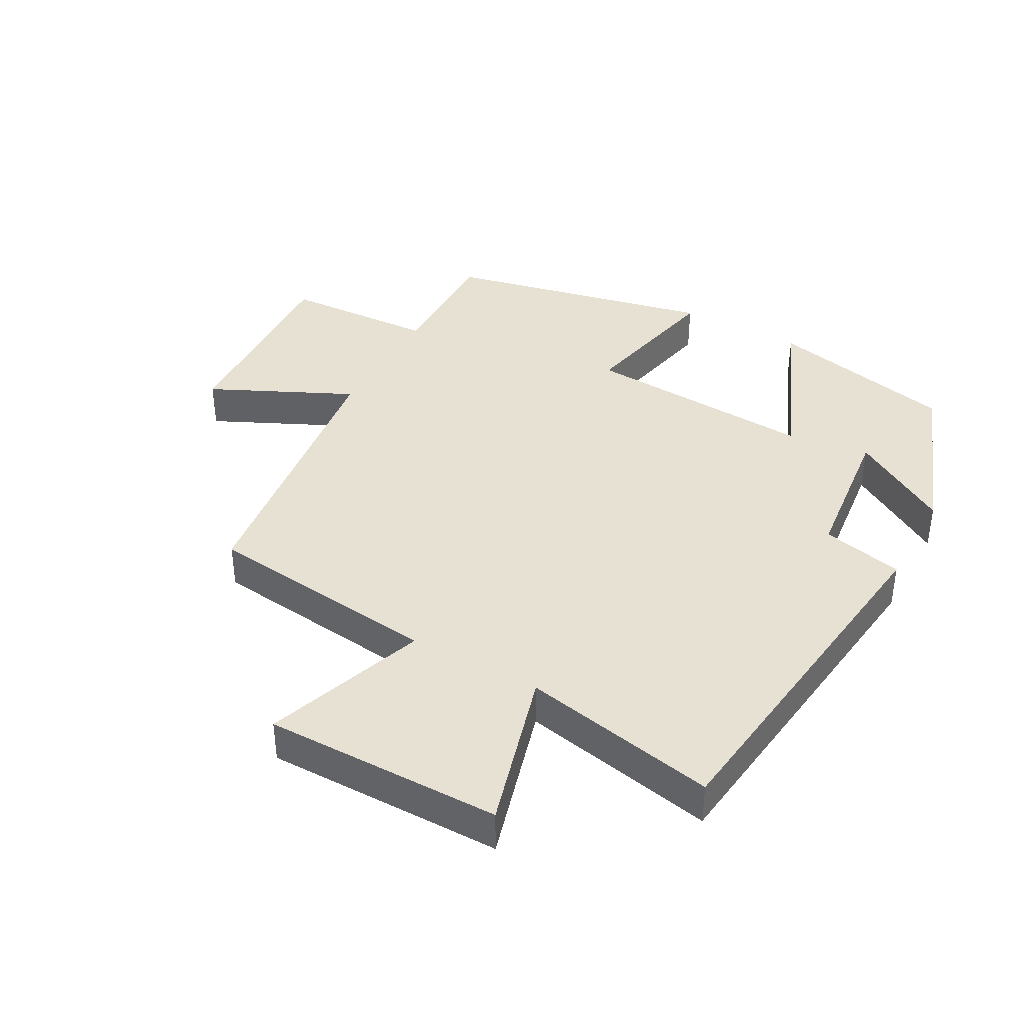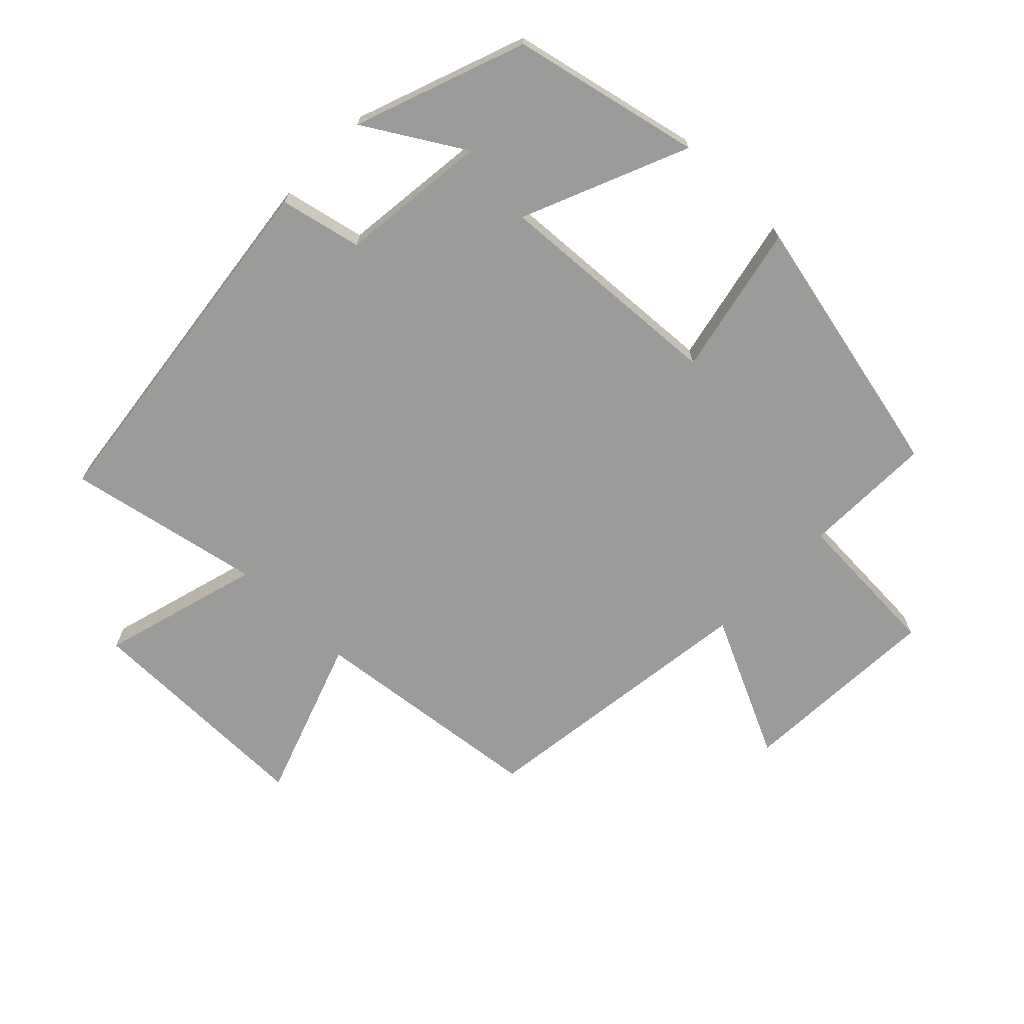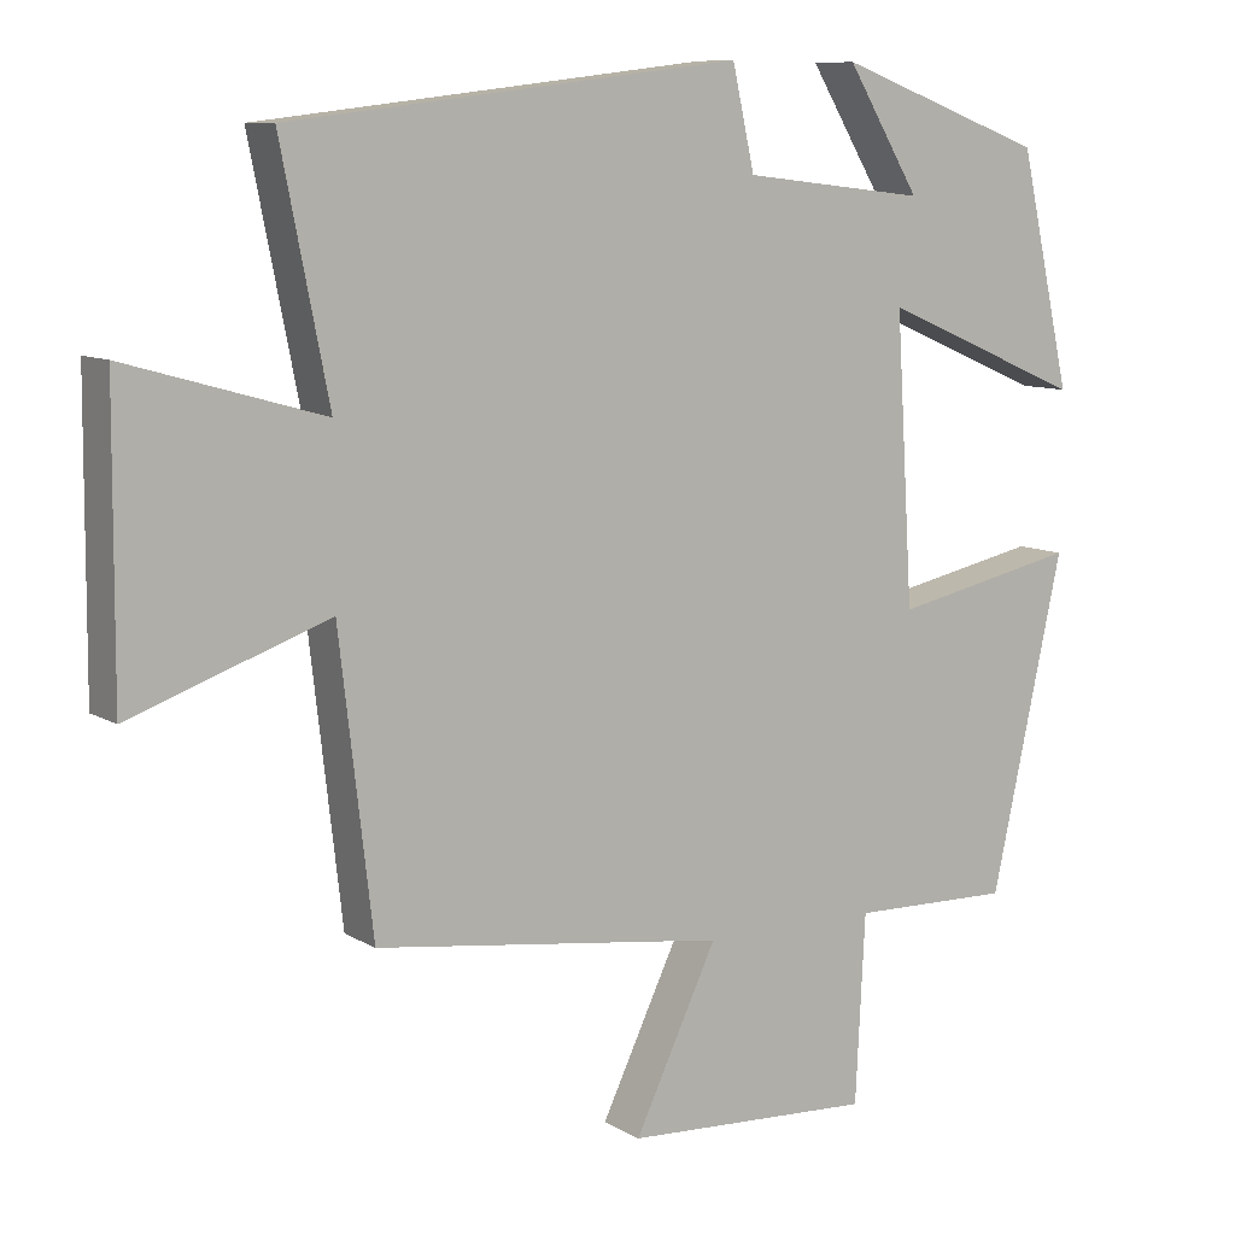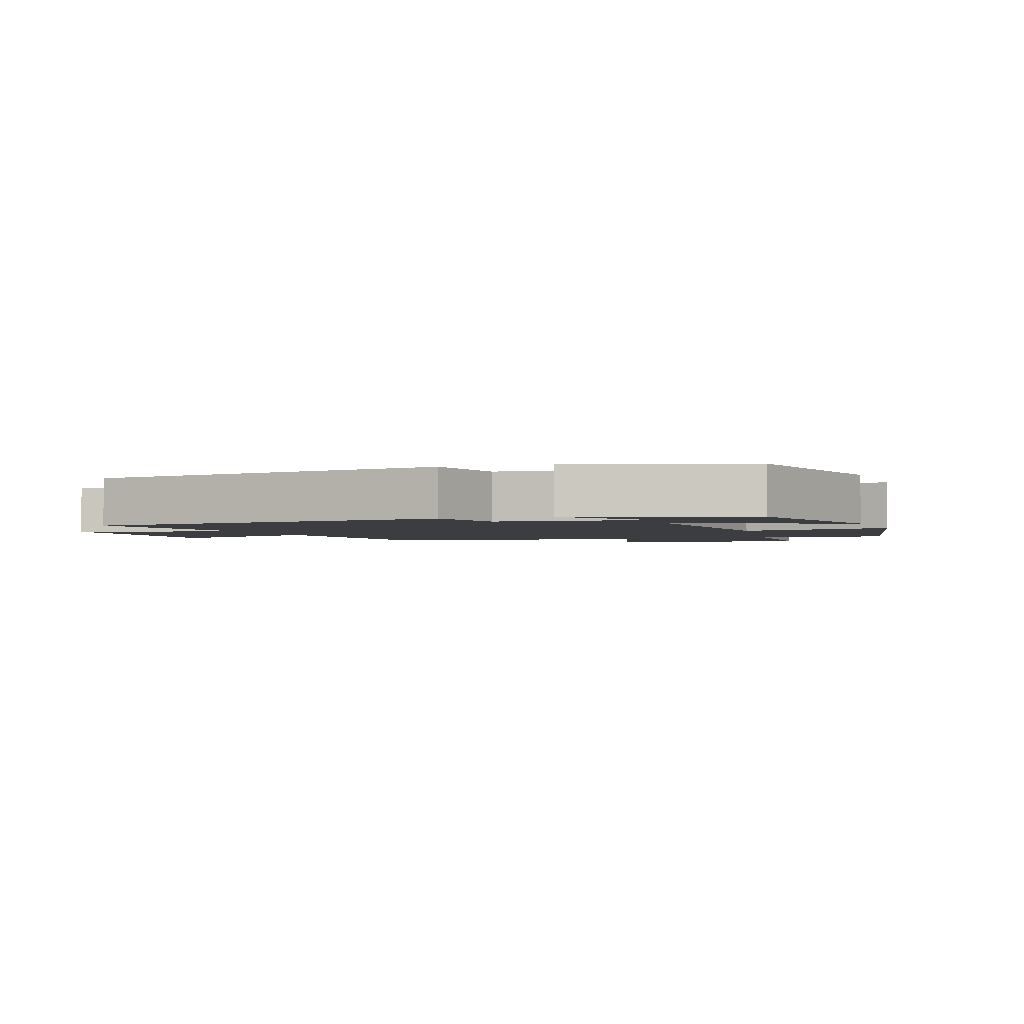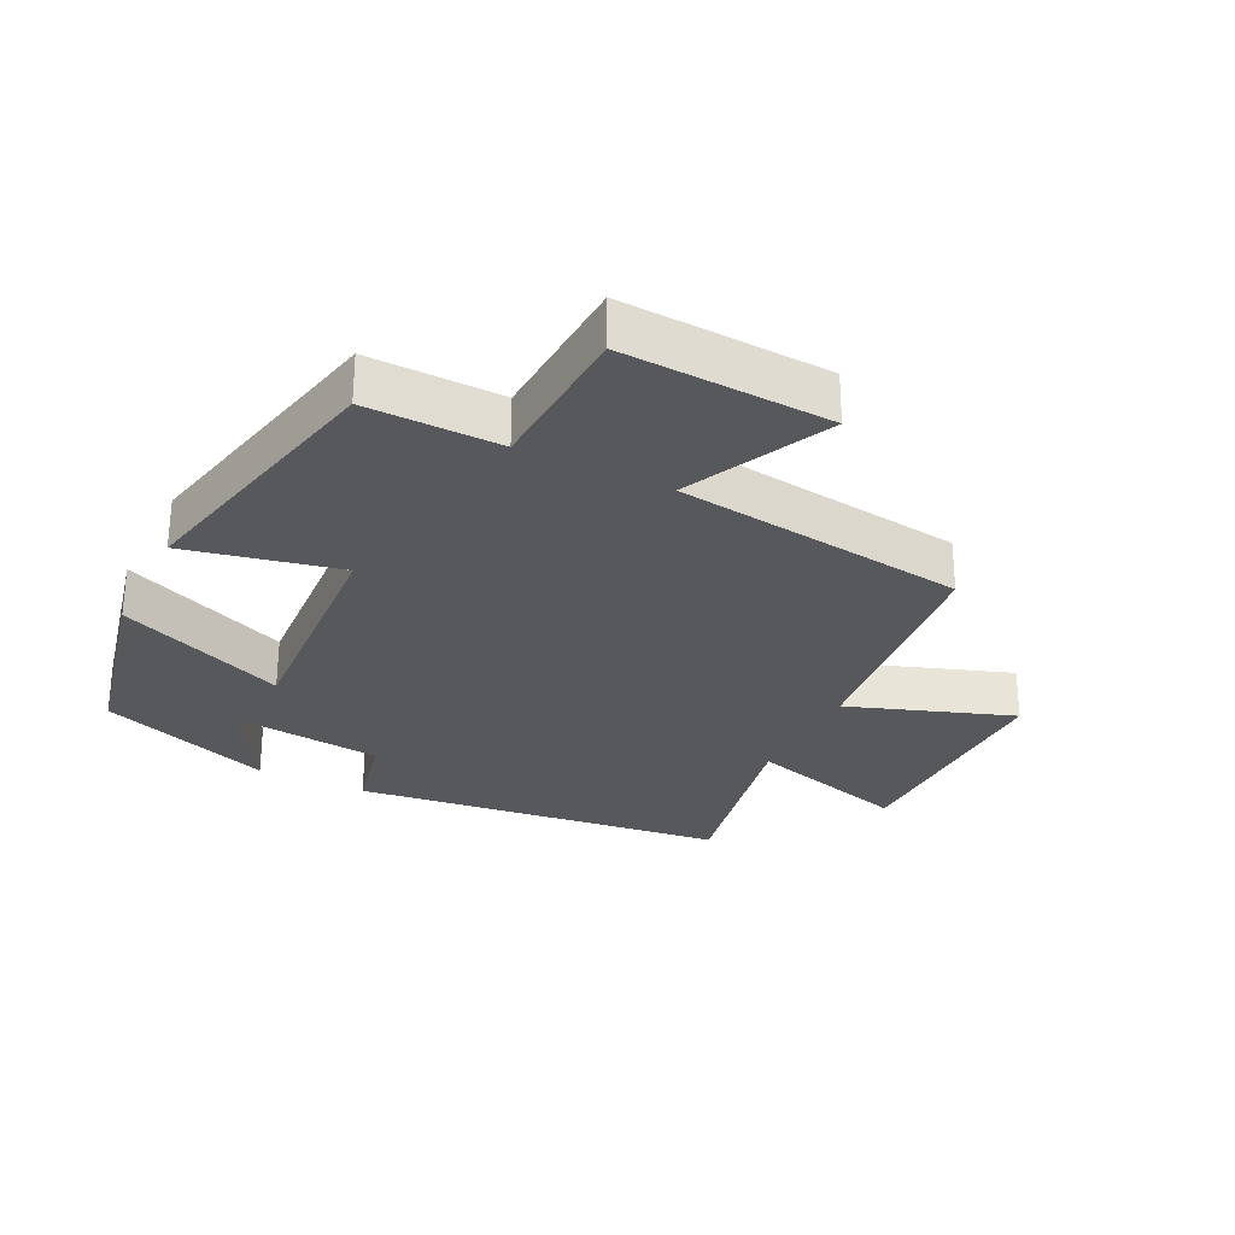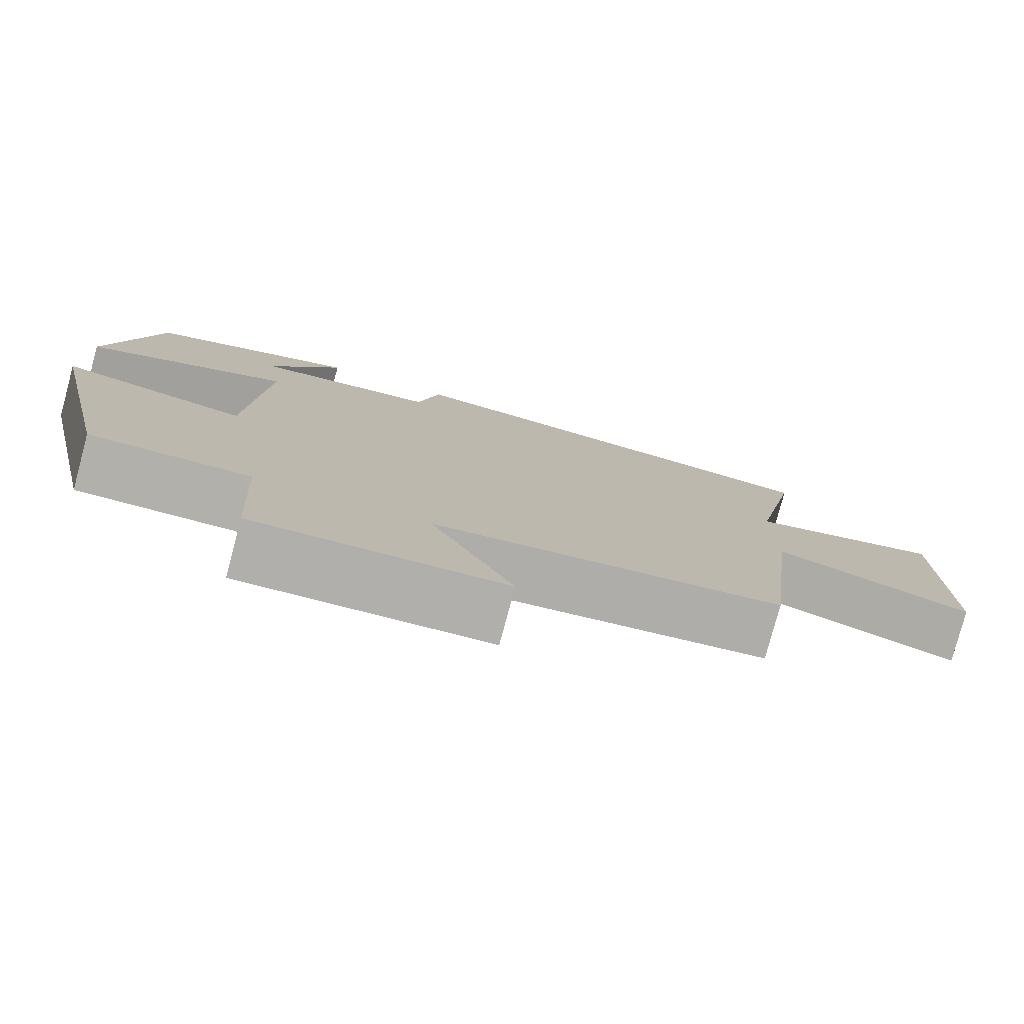
<metadata>
{"format":"obj","ext":"obj","renderer":"f3d","projection":"perspective","resolution":1024,"background":"white","views":[{"elev":39.5,"azim":-61.1,"up":"+Y"},{"elev":-69.6,"azim":45.8,"up":"+Y"},{"elev":9.2,"azim":-33.3,"up":"+Z"},{"elev":-2.4,"azim":21.0,"up":"+Y"},{"elev":-28.4,"azim":153.6,"up":"+Y"},{"elev":-78.7,"azim":165.0,"up":"+Z"}]}
</metadata>
<code>
v 0.435 0.07 0.403
v 0.5 0.07 0.112
v 0.245 0.07 0.22
v 0.267 0.07 -0.138
v 0.5 0.07 -0.088
v 0.409 0.07 -0.504
v 0.207 0.07 -0.5
v 0.195 0.07 -0.735
v -0.119 0.07 -0.719
v -0.015 0.07 -0.5
v -0.458 0.07 -0.442
v -0.5 0.07 -0.078
v -0.749 0.07 -0.166
v -0.747 0.07 0.2
v -0.5 0.07 0.13
v -0.56 0.07 0.431
v 0.006 0.07 0.5
v 0.034 0.07 0.374
v 0.264 0.07 0.348
v 0.172 0.07 0.5
v 0.435 0 0.403
v 0.5 0 0.112
v 0.245 0 0.22
v 0.267 0 -0.138
v 0.5 0 -0.088
v 0.409 0 -0.504
v 0.207 0 -0.5
v 0.195 0 -0.735
v -0.119 0 -0.719
v -0.015 0 -0.5
v -0.458 0 -0.442
v -0.5 0 -0.078
v -0.749 0 -0.166
v -0.747 0 0.2
v -0.5 0 0.13
v -0.56 0 0.431
v 0.006 0 0.5
v 0.034 0 0.374
v 0.264 0 0.348
v 0.172 0 0.5
f 19 20 1 2
f 18 19 2 3
f 15 16 17 18
f 15 18 3 4
f 12 13 14 15
f 12 15 4
f 11 12 4
f 10 11 4
f 7 8 9 10
f 7 10 4 5
f 5 6 7
f 22 21 40 39
f 23 22 39 38
f 38 37 36 35
f 24 23 38 35
f 35 34 33 32
f 24 35 32
f 24 32 31
f 24 31 30
f 30 29 28 27
f 25 24 30 27
f 27 26 25
f 1 21 22 2
f 2 22 23 3
f 3 23 24 4
f 4 24 25 5
f 5 25 26 6
f 6 26 27 7
f 7 27 28 8
f 8 28 29 9
f 9 29 30 10
f 10 30 31 11
f 11 31 32 12
f 12 32 33 13
f 13 33 34 14
f 14 34 35 15
f 15 35 36 16
f 16 36 37 17
f 17 37 38 18
f 18 38 39 19
f 19 39 40 20
f 20 40 21 1

</code>
